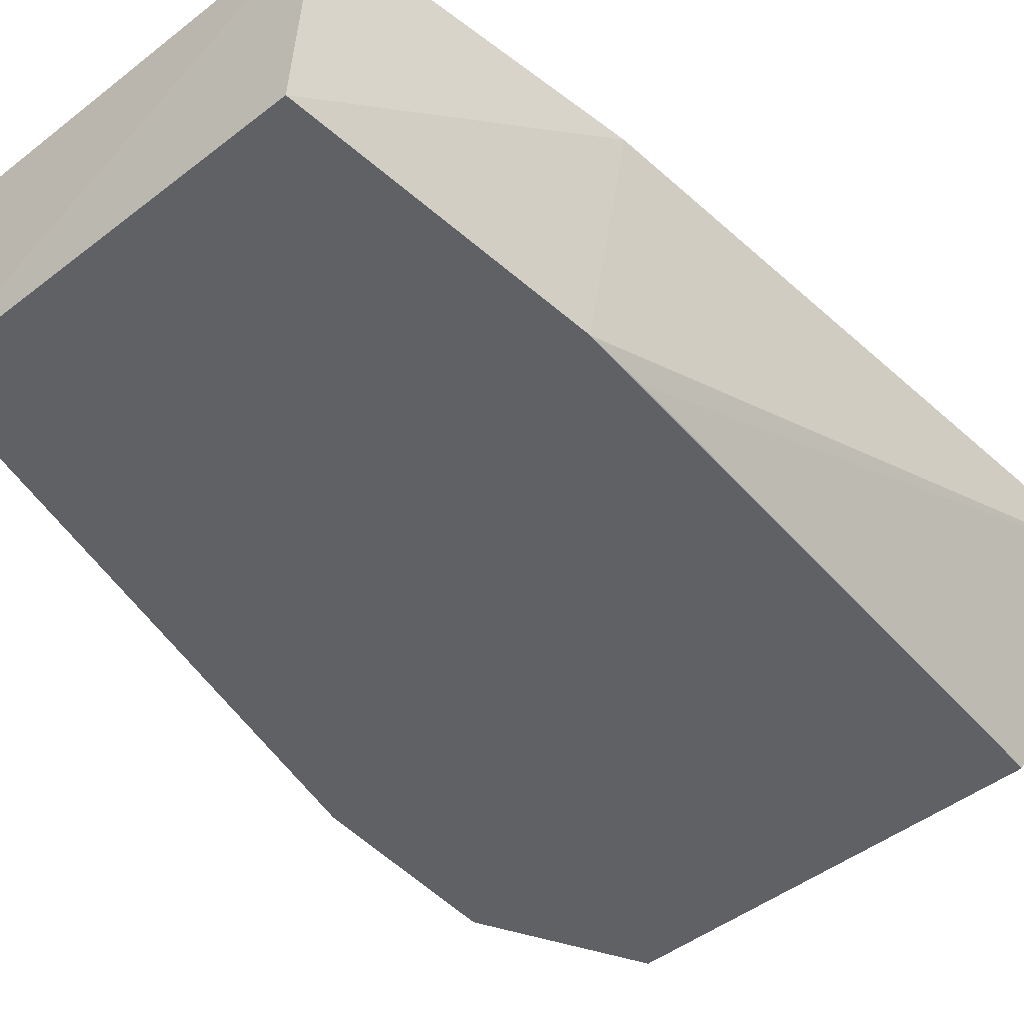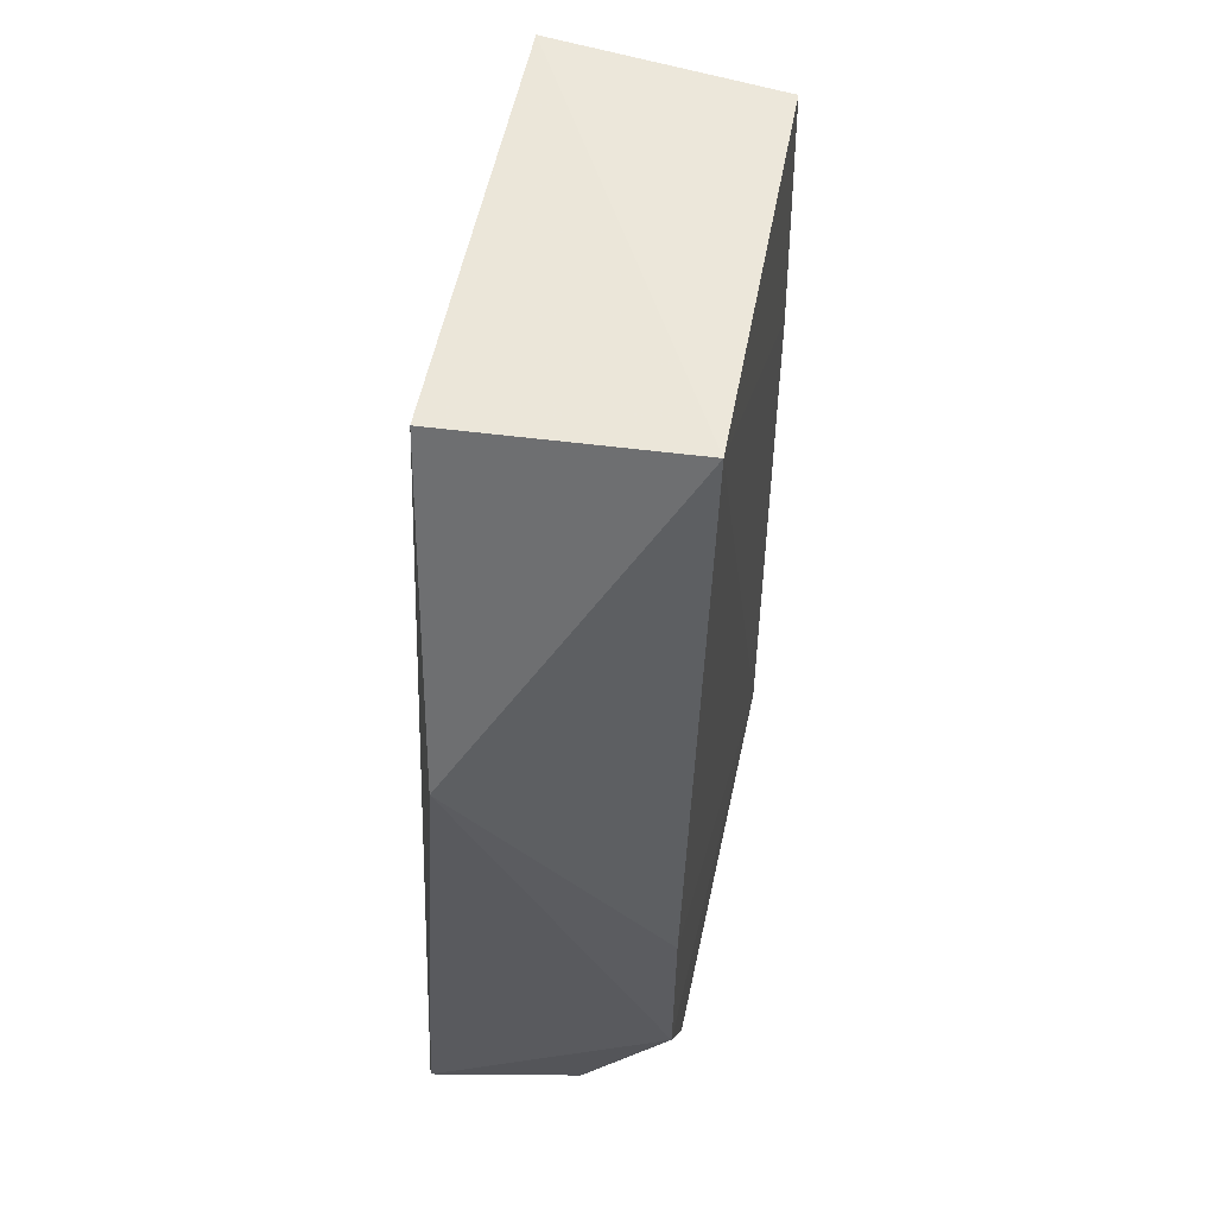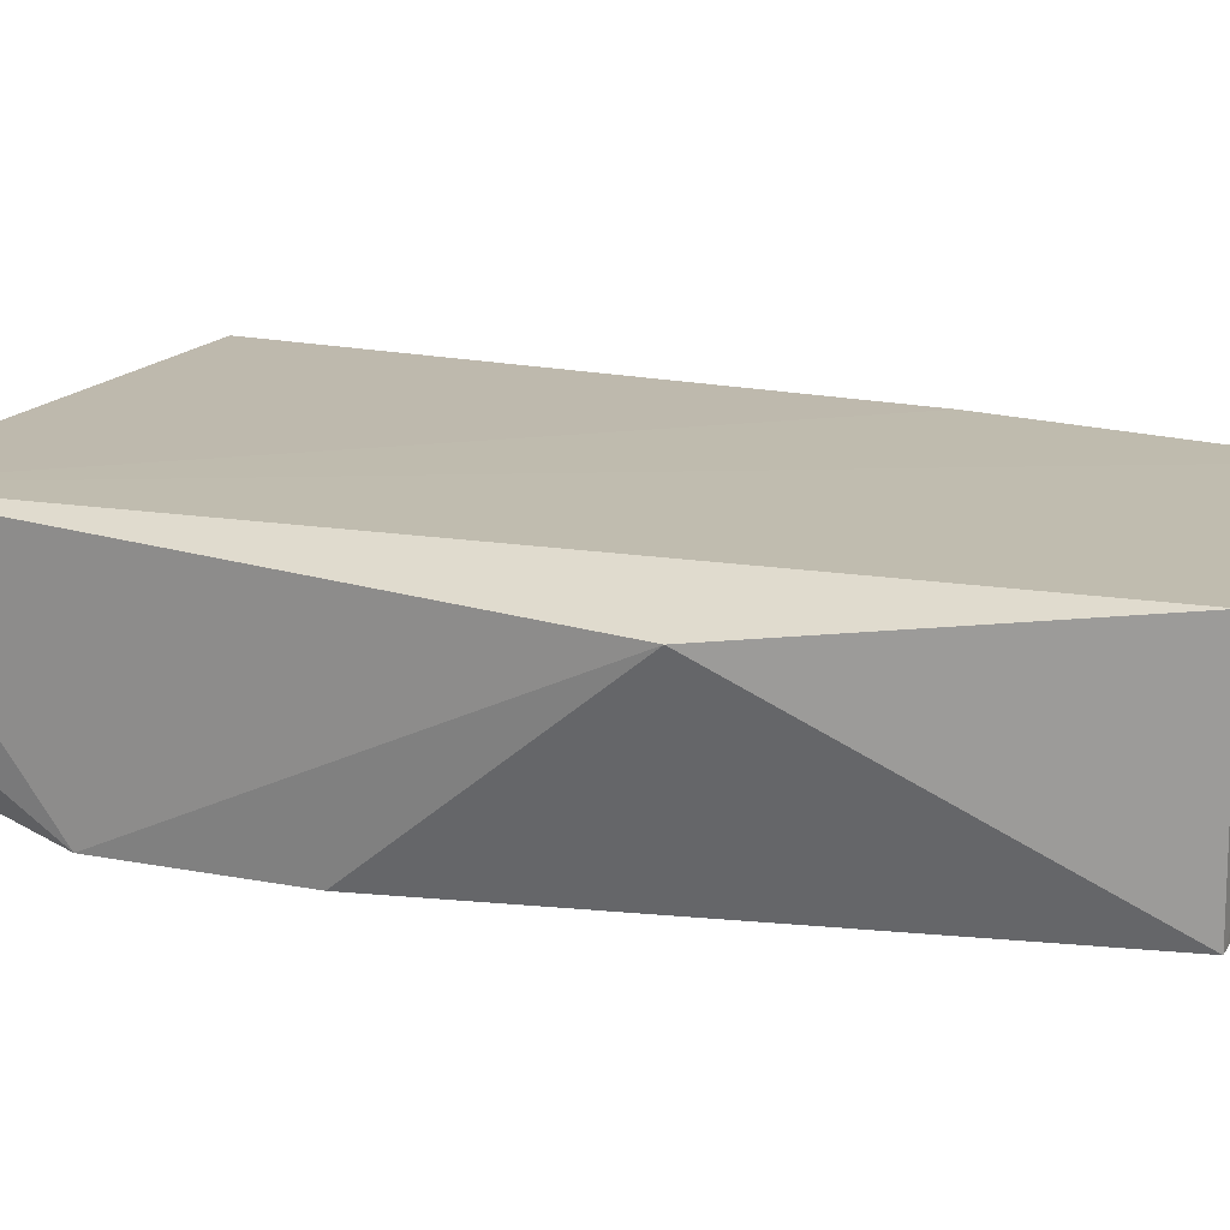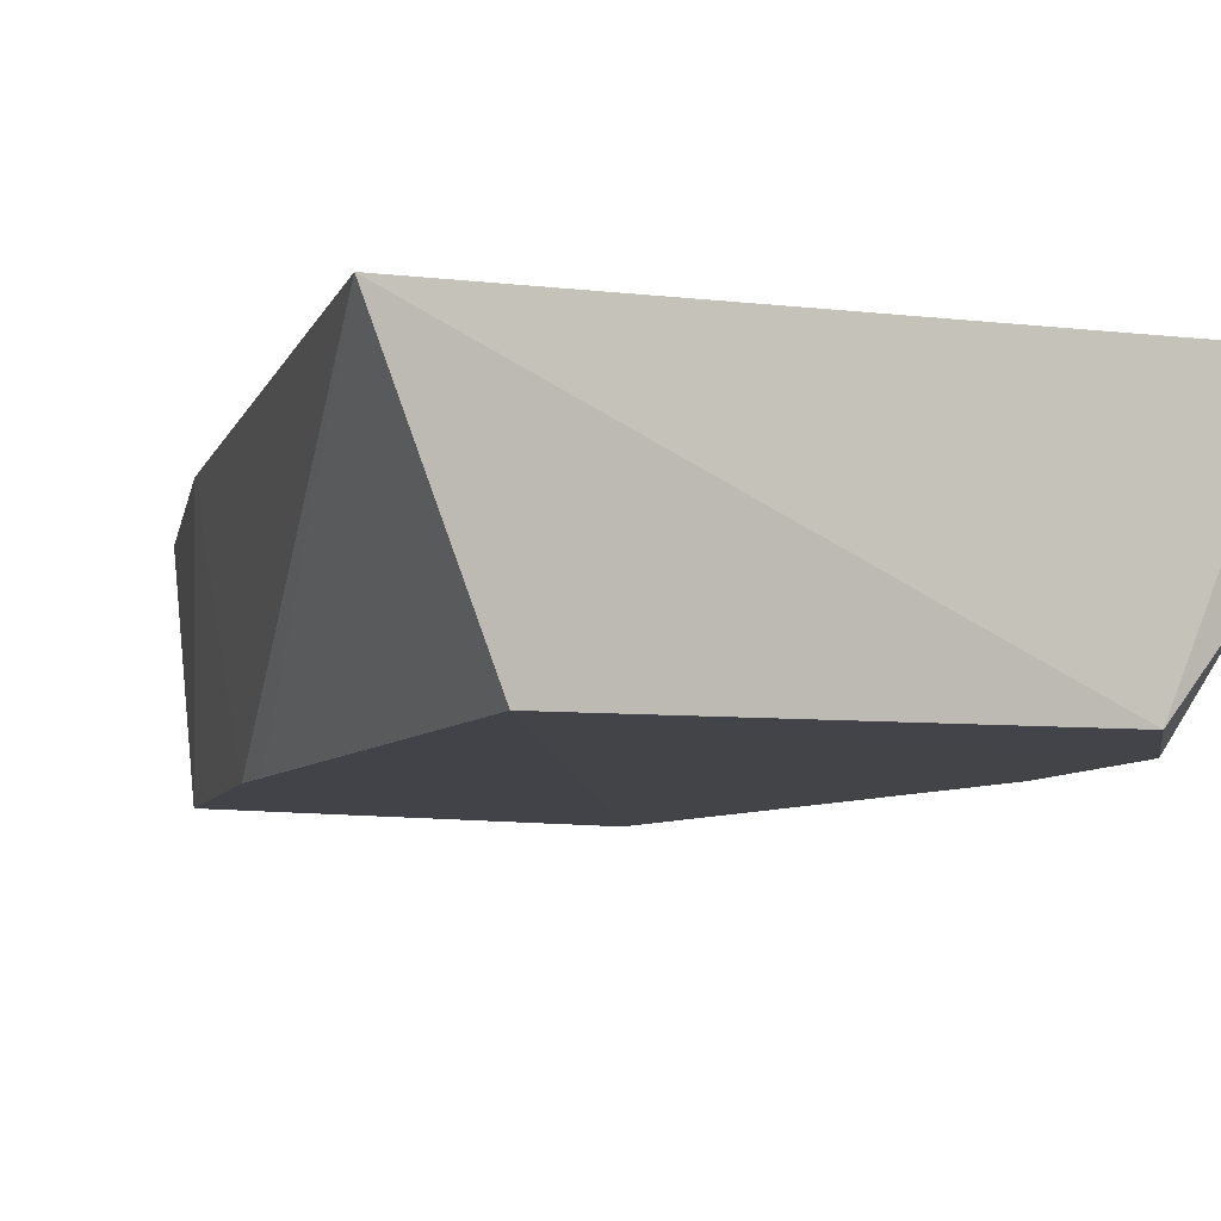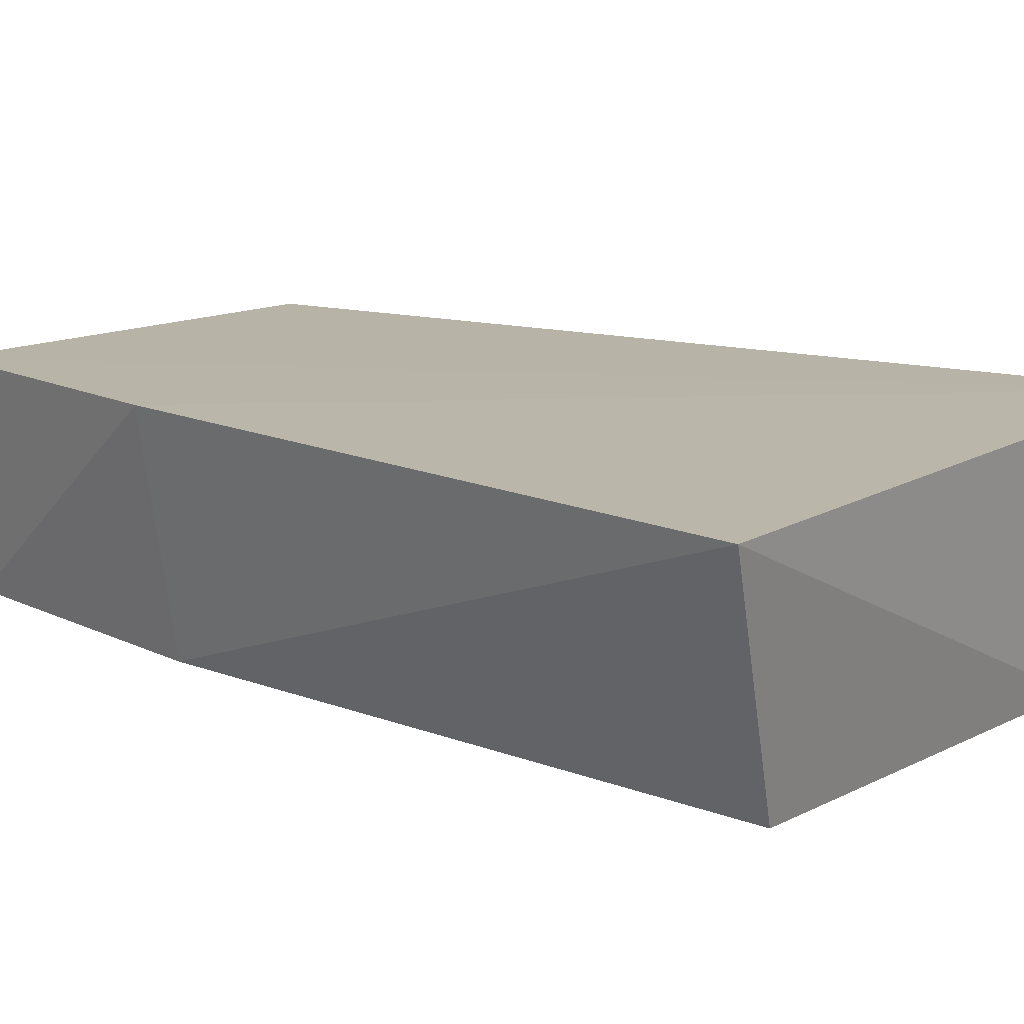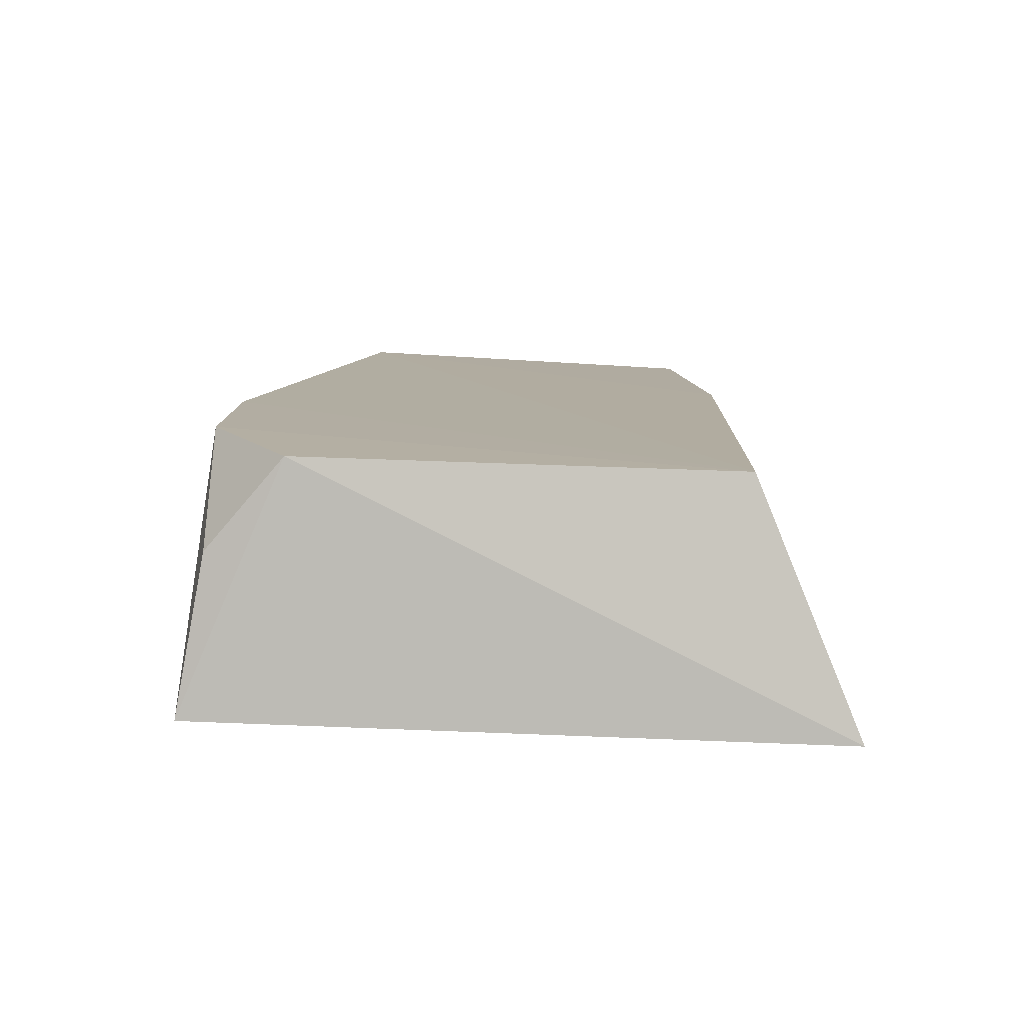
<metadata>
{"format":"obj","ext":"obj","renderer":"f3d","projection":"perspective","resolution":1024,"background":"white","views":[{"elev":-48.5,"azim":-139.0,"up":"+Z"},{"elev":55.6,"azim":101.7,"up":"+Y"},{"elev":15.8,"azim":112.2,"up":"+Z"},{"elev":-7.7,"azim":-19.1,"up":"+Z"},{"elev":13.5,"azim":-47.9,"up":"+Z"},{"elev":-79.9,"azim":177.8,"up":"+Y"}]}
</metadata>
<code>
v 0.007156 0.02332 0.01399
v 0.01079 -0.00924 0.01454
v 0.01036 0.003353 0.005973
v -0.006796 0.02313 0.006227
v -0.01074 -0.01044 0.01419
v 0.00654 0.02327 0.005989
v 0.0114 0.01208 0.01311
v -0.007492 0.02332 0.01399
v 0.007555 -0.008711 0.006073
v -0.007054 -0.008819 0.005987
v 0.01044 -0.003287 0.006002
v -0.009124 0.01245 0.01412
v -0.007716 0.01254 0.006133
v 0.01005 -0.008545 0.009219
v -0.007676 0.01041 0.006141
f 7 1 2
f 7 6 1
f 7 3 6
f 8 2 1
f 8 6 4
f 8 1 6
f 9 2 5
f 10 6 3
f 10 9 5
f 11 7 2
f 11 3 7
f 11 10 3
f 11 9 10
f 12 5 2
f 12 2 8
f 12 8 4
f 13 4 6
f 13 6 10
f 13 12 4
f 13 5 12
f 14 11 2
f 14 2 9
f 14 9 11
f 15 13 10
f 15 10 5
f 15 5 13

</code>
